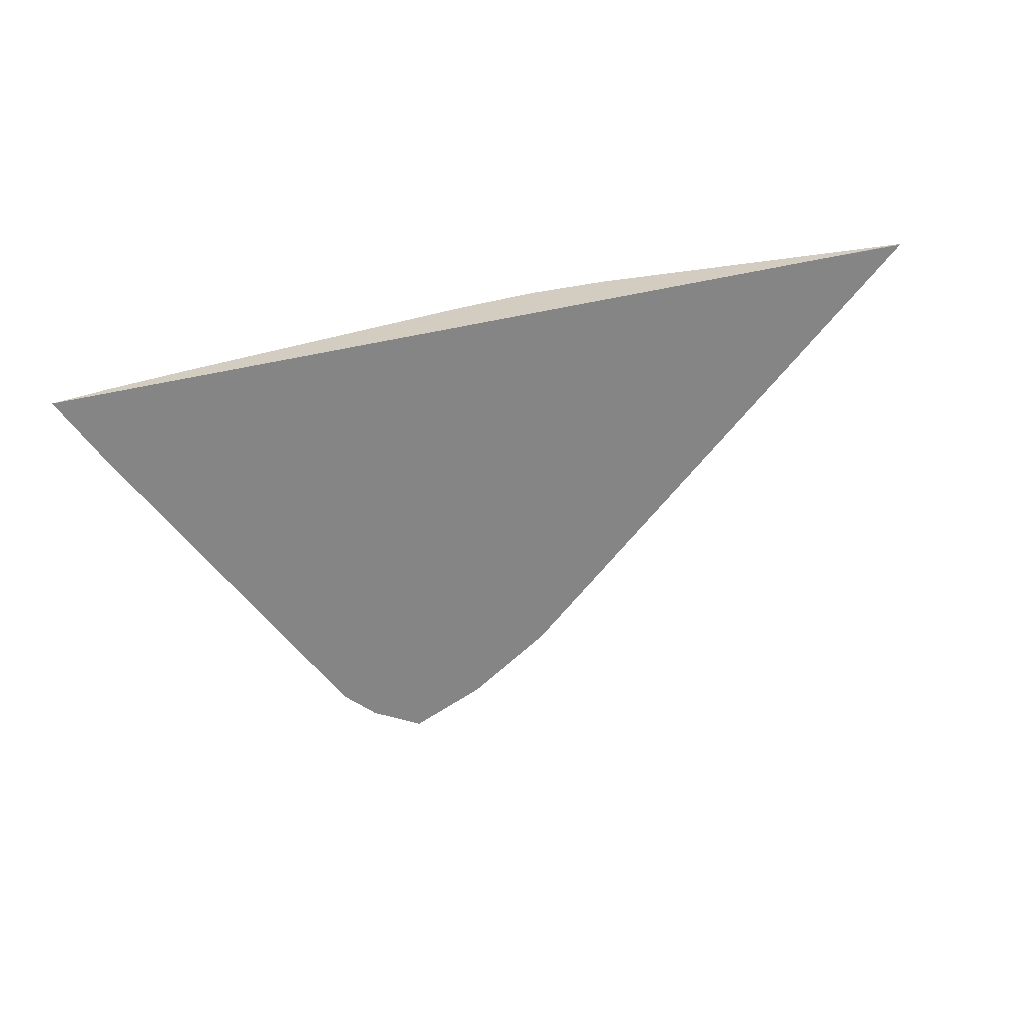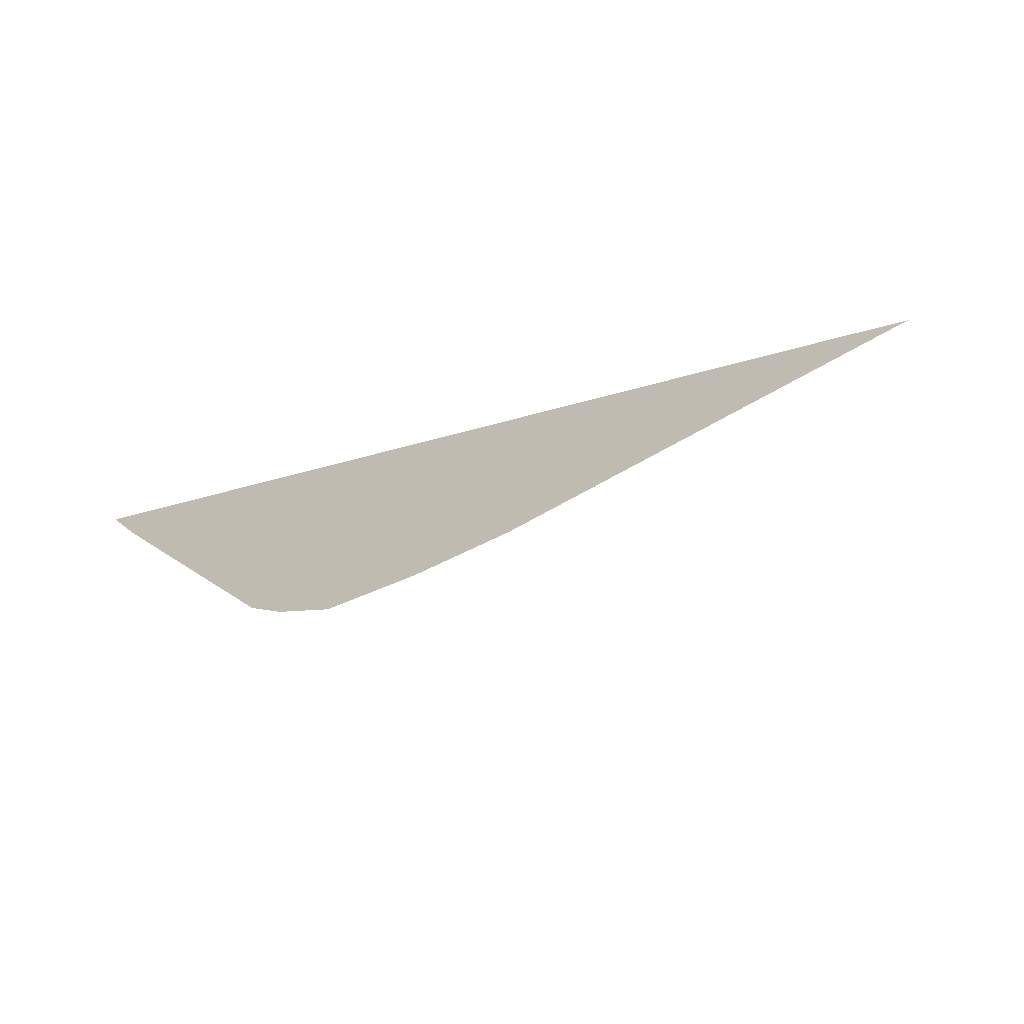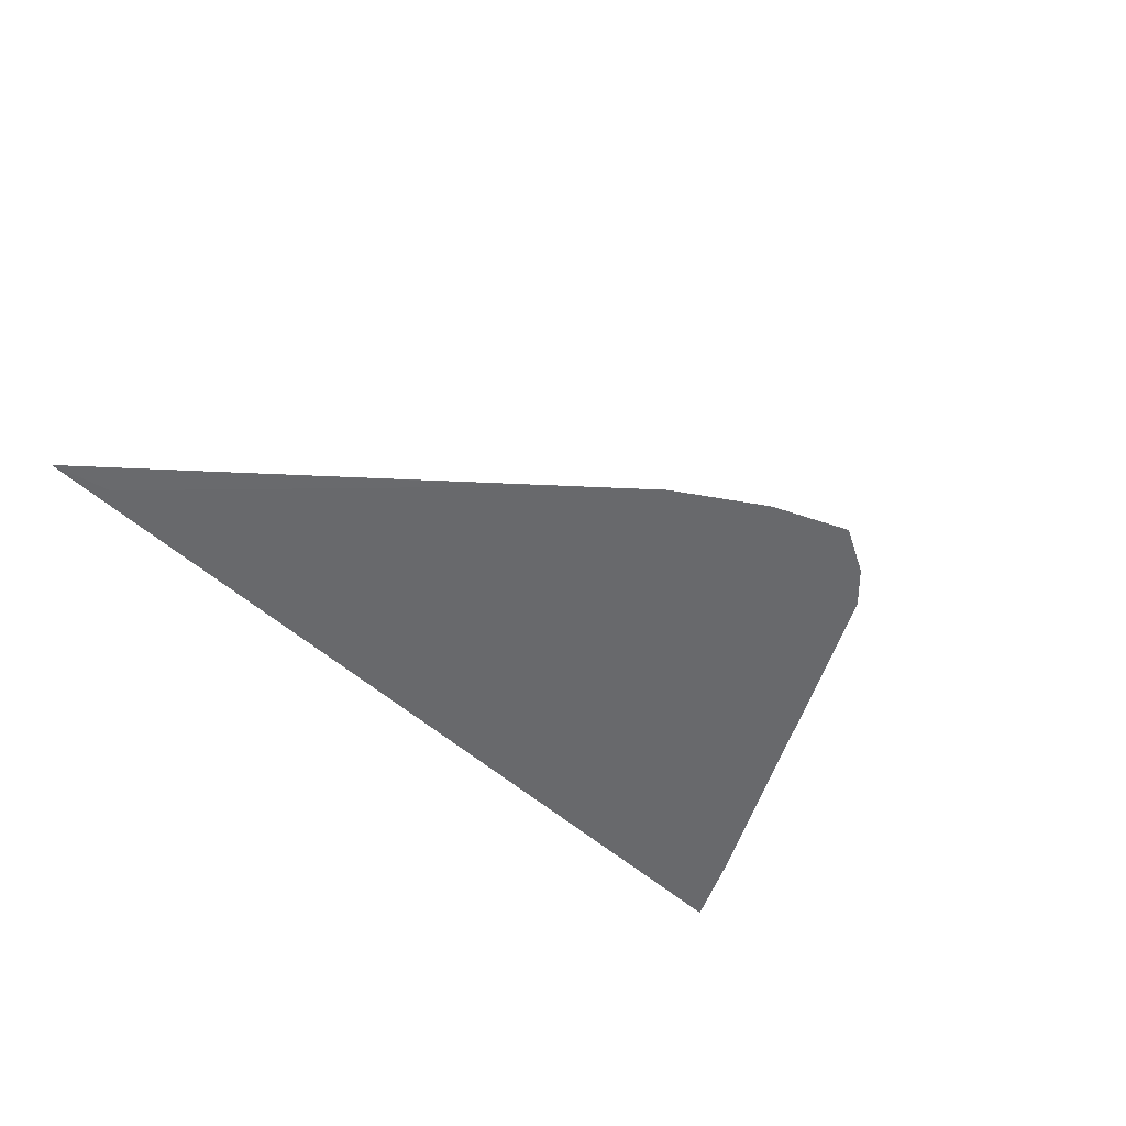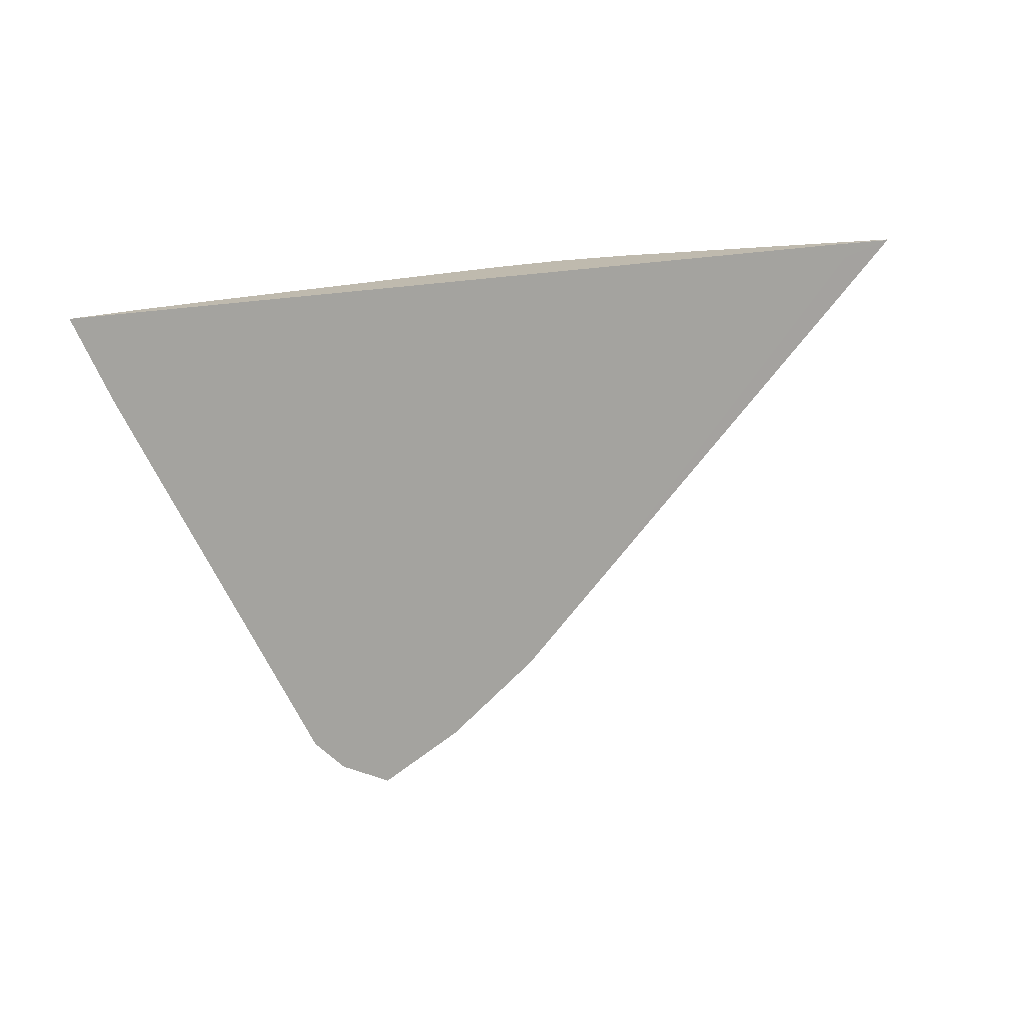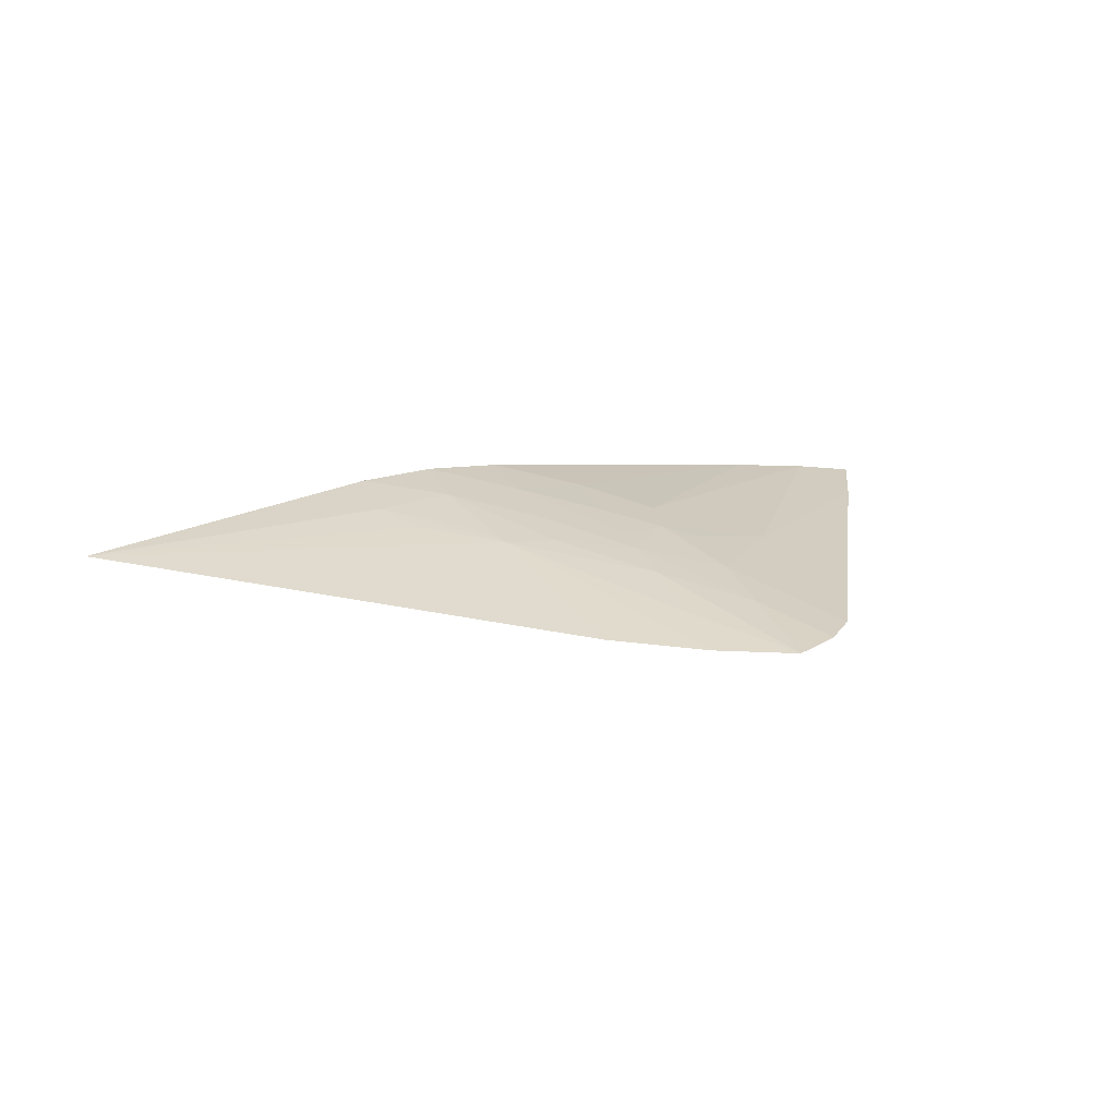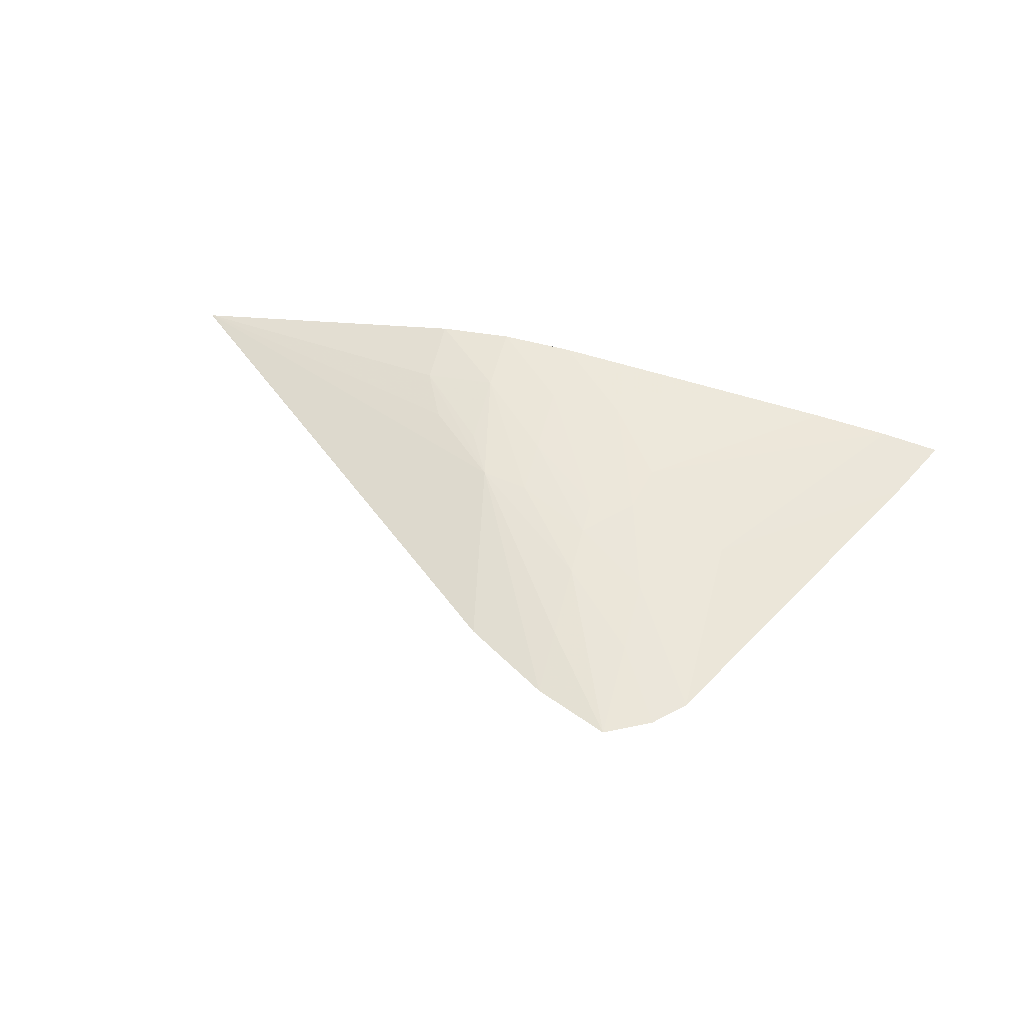
<metadata>
{"format":"obj","ext":"obj","renderer":"f3d","projection":"perspective","resolution":1024,"background":"white","views":[{"elev":-61.7,"azim":11.4,"up":"+Y"},{"elev":-72.2,"azim":14.6,"up":"+Z"},{"elev":-52.8,"azim":136.1,"up":"+Y"},{"elev":15.7,"azim":-31.8,"up":"+Z"},{"elev":21.1,"azim":161.0,"up":"+Y"},{"elev":50.0,"azim":-165.4,"up":"+Y"}]}
</metadata>
<code>
v -0.004288 0.03704 0.01905
v -0.004288 0.03712 0.01965
v -0.003832 0.0372 0.02011
v -0.003832 0.03712 0.01965
v -0.003832 0.03704 0.01925
v -0.004569 0.03704 0.01919
v -0.004288 0.03718 0.02011
v -0.003832 0.03724 0.02043
v -0.003375 0.03726 0.02067
v -0.003078 0.03726 0.02073
v -0.00331 0.03704 0.01959
v -0.004745 0.03704 0.01937
v -0.004271 0.03722 0.02056
v -0.004107 0.03725 0.02071
v -0.004745 0.03715 0.02057
v -0.003832 0.03726 0.02065
v -0.003375 0.0373 0.02102
v -0.002918 0.03735 0.02148
v -0.002923 0.03728 0.02102
v -0.00247 0.0373 0.02149
v -0.002627 0.03726 0.02117
v -0.0006409 0.03704 0.02192
v -0.0006409 0.03704 0.02191
v -0.002826 0.03704 0.02002
v -0.00559 0.03704 0.02102
v -0.004173 0.03726 0.02102
v -0.003832 0.03731 0.02148
v -0.003832 0.03729 0.02102
v -0.005823 0.03704 0.02148
v -0.005658 0.03711 0.02192
v -0.003375 0.03734 0.02148
v -0.002918 0.03738 0.02192
v -0.002462 0.03735 0.02192
v -0.001103 0.03704 0.02192
v -0.0009863 0.03704 0.02183
v -0.005641 0.03711 0.02192
v -0.005184 0.03717 0.02192
v -0.003375 0.03736 0.02192
v -0.006028 0.03704 0.02192
v -0.005692 0.0371 0.02192
f 1 2 3
f 1 3 4
f 1 4 5
f 1 5 11
f 1 11 24
f 1 24 35
f 1 35 34
f 1 34 39
f 1 39 29
f 1 29 25
f 1 25 12
f 1 12 6
f 1 6 2
f 2 7 8
f 2 8 3
f 2 6 7
f 3 8 9
f 3 9 10
f 3 10 4
f 4 10 5
f 5 10 11
f 6 12 7
f 7 13 14
f 7 14 8
f 7 12 15
f 7 15 13
f 8 14 16
f 8 16 17
f 8 17 9
f 9 17 18
f 9 18 10
f 10 18 19
f 10 19 20
f 10 20 21
f 10 21 22
f 10 22 11
f 11 22 23
f 11 23 24
f 12 25 15
f 13 15 14
f 14 15 26
f 14 26 27
f 14 27 28
f 14 28 16
f 15 25 29
f 15 29 30
f 15 30 26
f 16 28 31
f 16 31 17
f 17 31 18
f 18 31 32
f 18 32 33
f 18 33 20
f 18 20 19
f 20 33 22
f 20 22 21
f 22 34 23
f 22 33 32
f 22 32 38
f 22 38 37
f 22 37 36
f 22 36 30
f 22 30 40
f 22 40 39
f 22 39 34
f 23 34 35
f 23 35 24
f 26 30 36
f 26 36 37
f 26 37 27
f 27 37 38
f 27 38 31
f 27 31 28
f 29 39 40
f 29 40 30
f 31 38 32

</code>
